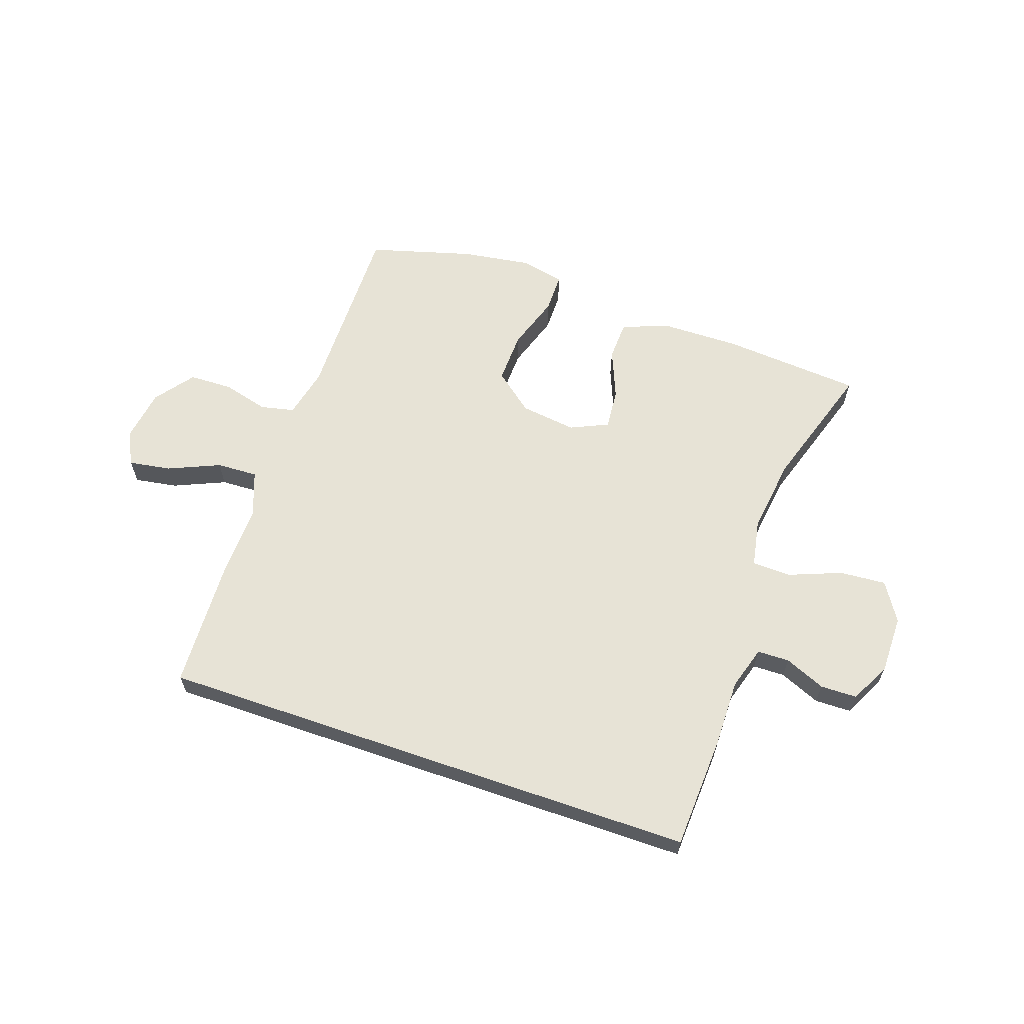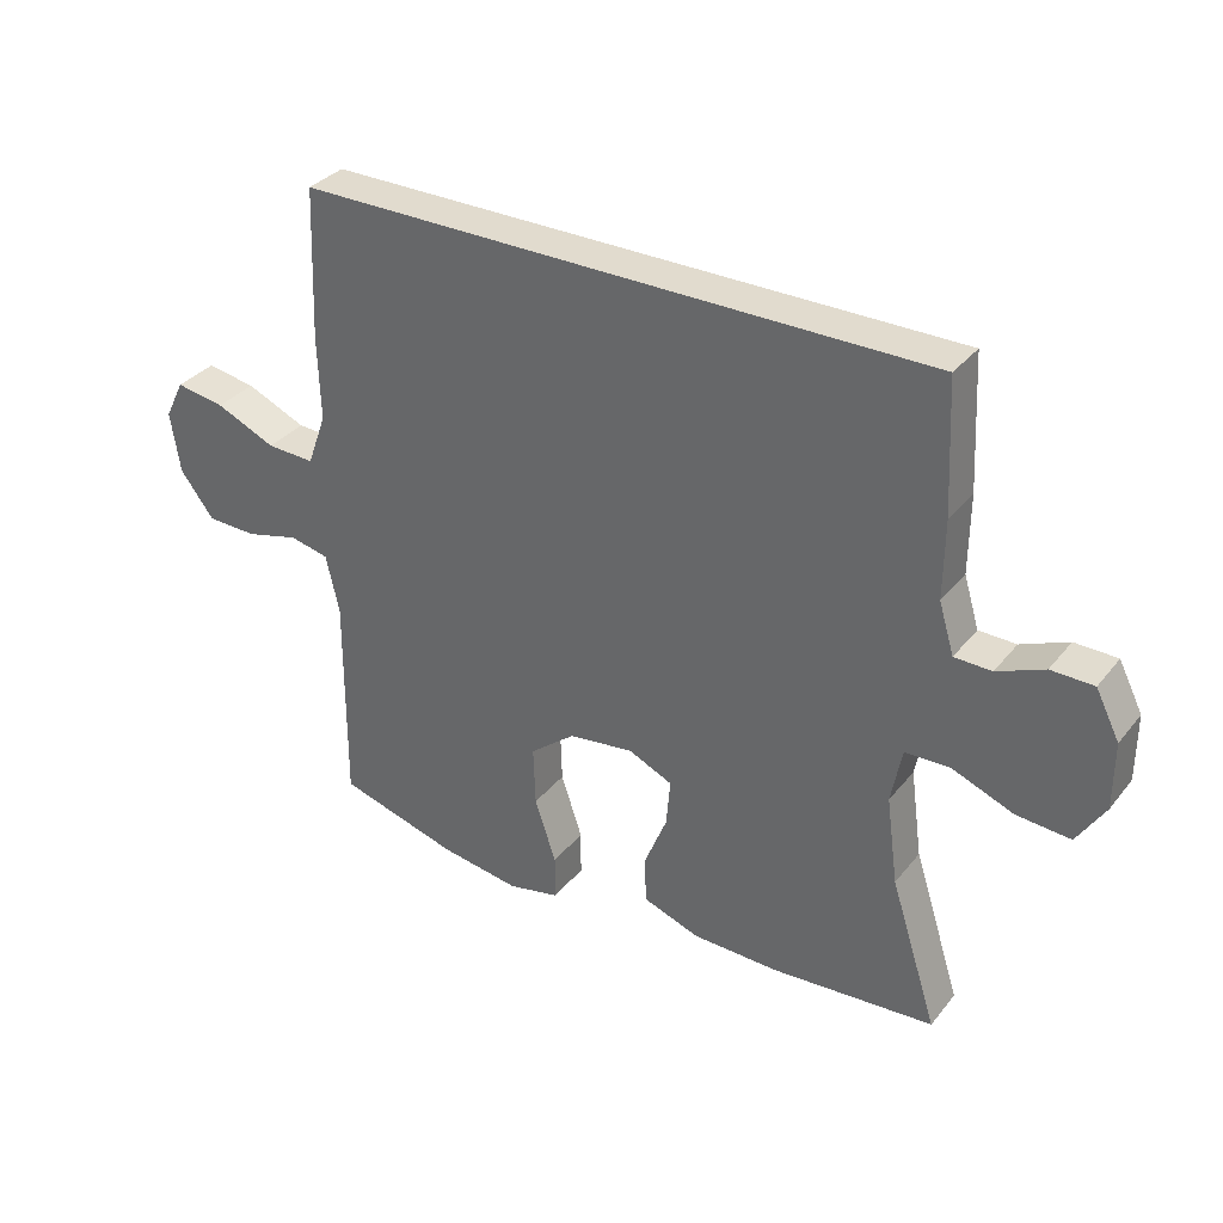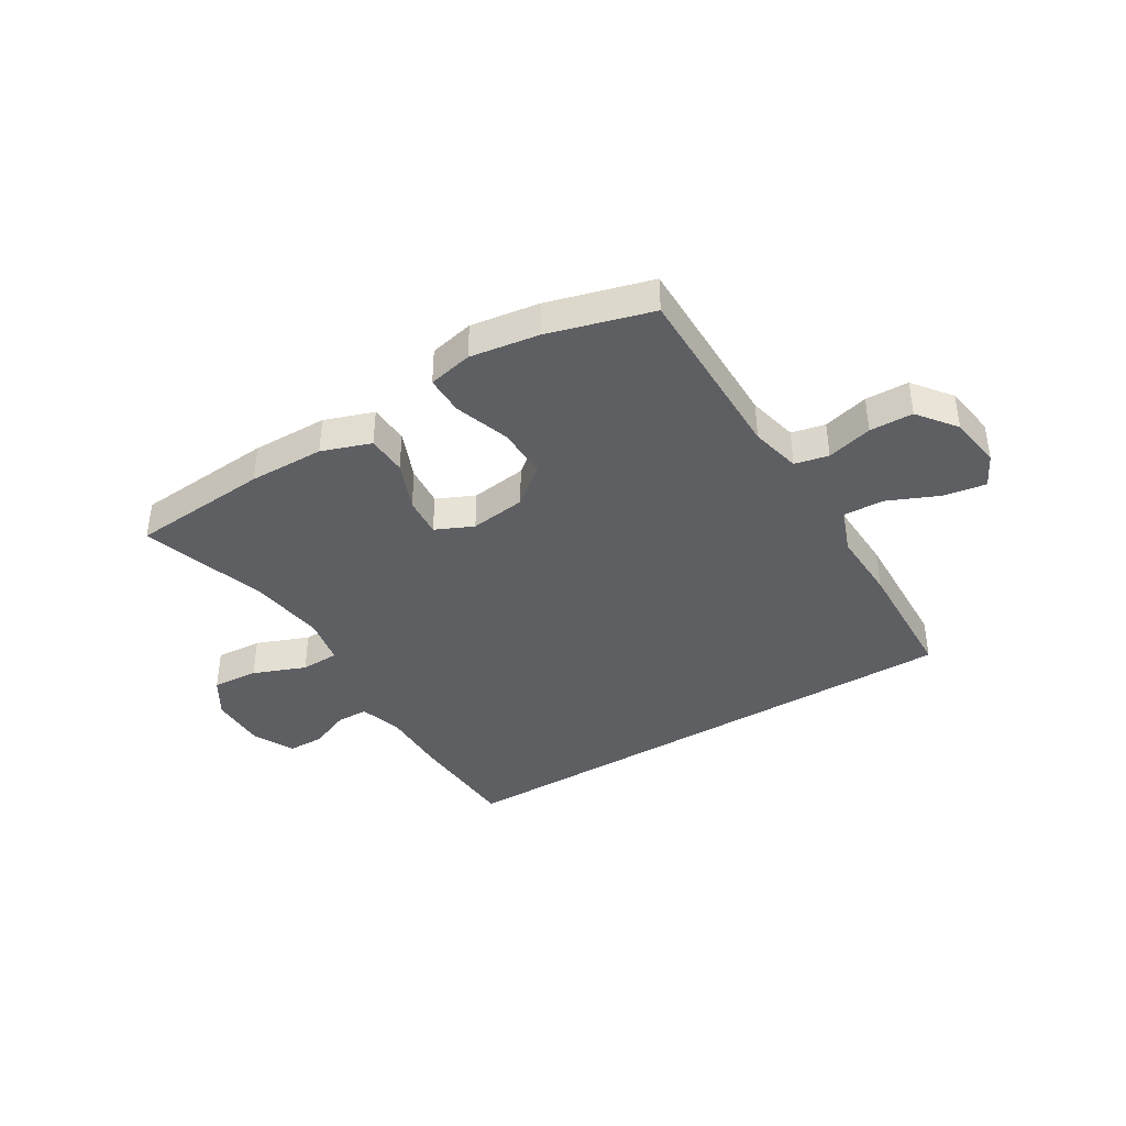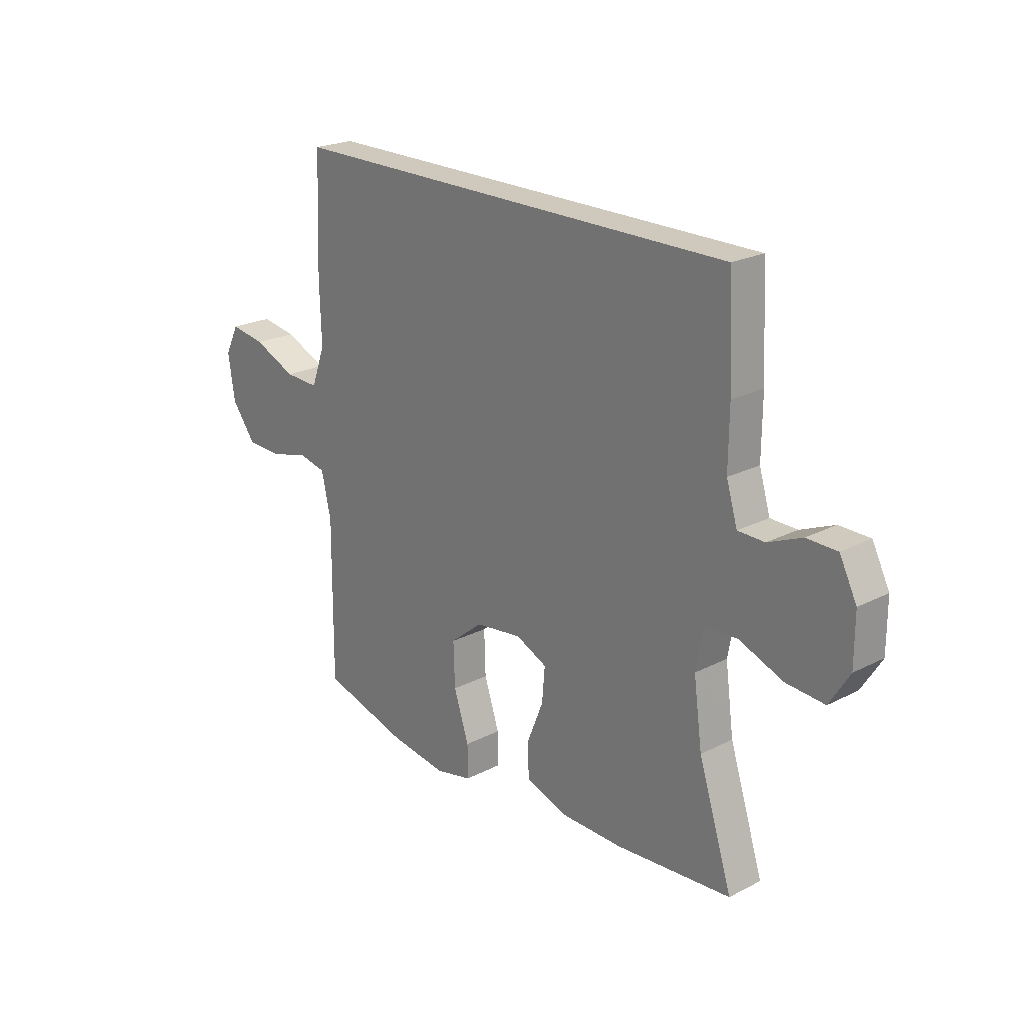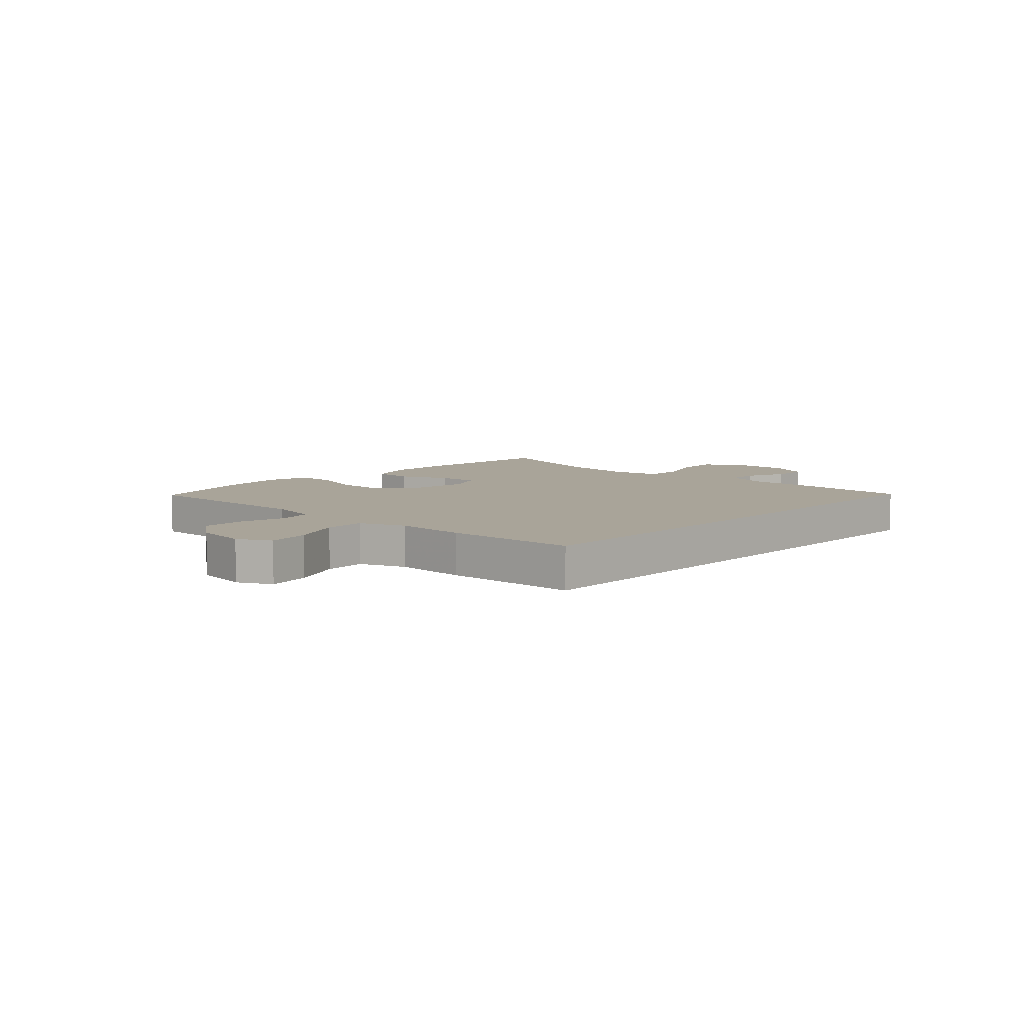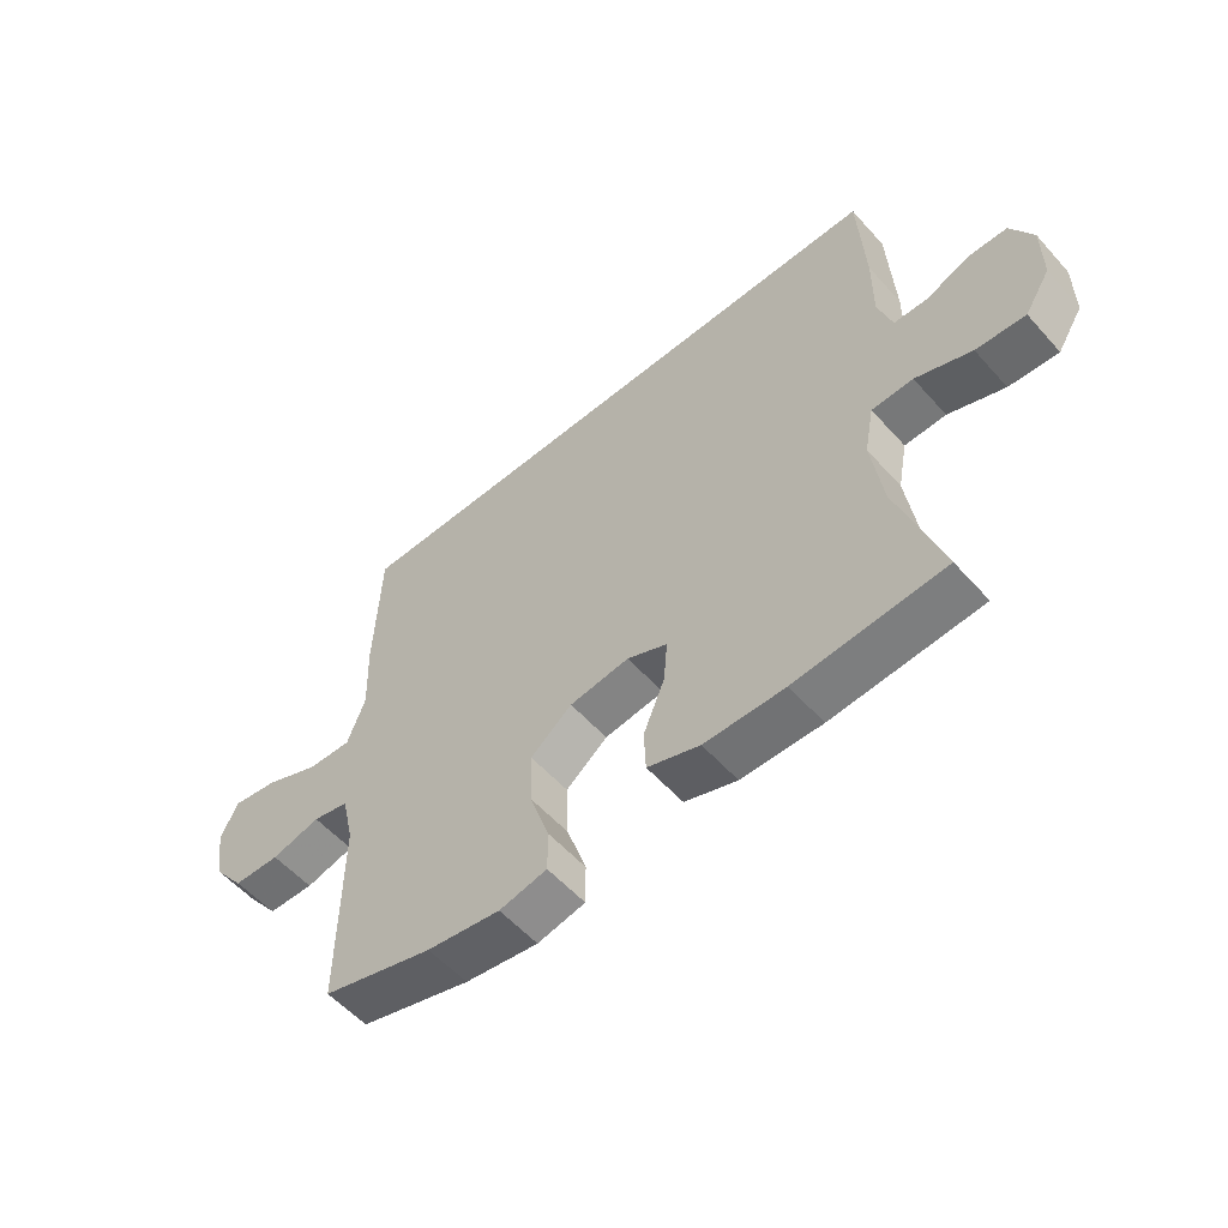
<metadata>
{"format":"obj","ext":"obj","renderer":"f3d","projection":"perspective","resolution":1024,"background":"white","views":[{"elev":62.7,"azim":19.0,"up":"+Y"},{"elev":33.8,"azim":32.7,"up":"+Z"},{"elev":-39.8,"azim":-148.6,"up":"+Y"},{"elev":22.3,"azim":48.4,"up":"+Z"},{"elev":7.2,"azim":-47.2,"up":"+Y"},{"elev":-56.1,"azim":41.1,"up":"+Z"}]}
</metadata>
<code>
v -0.499 0.07 0.5
v 0.451 0.07 0.5
v 0.461 0.07 0.302
v 0.46 0.07 0.184
v 0.483 0.07 0.108
v 0.539 0.07 0.107
v 0.61 0.07 0.137
v 0.674 0.07 0.136
v 0.71 0.07 0.065
v 0.71 0.07 -0.036
v 0.668 0.07 -0.103
v 0.587 0.07 -0.097
v 0.495 0.07 -0.061
v 0.427 0.07 -0.063
v 0.411 0.07 -0.147
v 0.429 0.07 -0.279
v 0.5 0.07 -0.5
v 0.256 0.07 -0.519
v 0.124 0.07 -0.517
v 0.038 0.07 -0.487
v 0.035 0.07 -0.417
v 0.07 0.07 -0.331
v 0.076 0.07 -0.26
v 0.01 0.07 -0.23
v -0.088 0.07 -0.243
v -0.156 0.07 -0.298
v -0.153 0.07 -0.388
v -0.121 0.07 -0.484
v -0.121 0.07 -0.552
v -0.199 0.07 -0.569
v -0.319 0.07 -0.551
v -0.5 0.07 -0.5
v -0.498 0.07 -0.178
v -0.518 0.07 -0.09
v -0.577 0.07 -0.077
v -0.657 0.07 -0.098
v -0.733 0.07 -0.096
v -0.784 0.07 -0.029
v -0.798 0.07 0.063
v -0.769 0.07 0.121
v -0.695 0.07 0.109
v -0.605 0.07 0.07
v -0.533 0.07 0.067
v -0.504 0.07 0.146
v -0.508 0.07 0.27
v -0.499 0 0.5
v 0.451 0 0.5
v 0.461 0 0.302
v 0.46 0 0.184
v 0.483 0 0.108
v 0.539 0 0.107
v 0.61 0 0.137
v 0.674 0 0.136
v 0.71 0 0.065
v 0.71 0 -0.036
v 0.668 0 -0.103
v 0.587 0 -0.097
v 0.495 0 -0.061
v 0.427 0 -0.063
v 0.411 0 -0.147
v 0.429 0 -0.279
v 0.5 0 -0.5
v 0.256 0 -0.519
v 0.124 0 -0.517
v 0.038 0 -0.487
v 0.035 0 -0.417
v 0.07 0 -0.331
v 0.076 0 -0.26
v 0.01 0 -0.23
v -0.088 0 -0.243
v -0.156 0 -0.298
v -0.153 0 -0.388
v -0.121 0 -0.484
v -0.121 0 -0.552
v -0.199 0 -0.569
v -0.319 0 -0.551
v -0.5 0 -0.5
v -0.498 0 -0.178
v -0.518 0 -0.09
v -0.577 0 -0.077
v -0.657 0 -0.098
v -0.733 0 -0.096
v -0.784 0 -0.029
v -0.798 0 0.063
v -0.769 0 0.121
v -0.695 0 0.109
v -0.605 0 0.07
v -0.533 0 0.067
v -0.504 0 0.146
v -0.508 0 0.27
f 44 45 1 2
f 43 44 2 3
f 39 40 41 42
f 39 42 43
f 38 39 43
f 35 36 37 38
f 34 35 38 43
f 33 34 43 3
f 27 28 29 30
f 26 27 30 31
f 19 20 21 22
f 19 22 23
f 16 17 18 19
f 15 16 19 23
f 14 15 23 24
f 10 11 12 13
f 10 13 14
f 9 10 14
f 6 7 8 9
f 5 6 9 14
f 4 5 14 24
f 26 31 32 33
f 25 26 33 3
f 3 4 24 25
f 47 46 90 89
f 48 47 89 88
f 87 86 85 84
f 88 87 84
f 88 84 83
f 83 82 81 80
f 88 83 80 79
f 48 88 79 78
f 75 74 73 72
f 76 75 72 71
f 67 66 65 64
f 68 67 64
f 64 63 62 61
f 68 64 61 60
f 69 68 60 59
f 58 57 56 55
f 59 58 55
f 59 55 54
f 54 53 52 51
f 59 54 51 50
f 69 59 50 49
f 78 77 76 71
f 48 78 71 70
f 70 69 49 48
f 1 46 47 2
f 2 47 48 3
f 3 48 49 4
f 4 49 50 5
f 5 50 51 6
f 6 51 52 7
f 7 52 53 8
f 8 53 54 9
f 9 54 55 10
f 10 55 56 11
f 11 56 57 12
f 12 57 58 13
f 13 58 59 14
f 14 59 60 15
f 15 60 61 16
f 16 61 62 17
f 17 62 63 18
f 18 63 64 19
f 19 64 65 20
f 20 65 66 21
f 21 66 67 22
f 22 67 68 23
f 23 68 69 24
f 24 69 70 25
f 25 70 71 26
f 26 71 72 27
f 27 72 73 28
f 28 73 74 29
f 29 74 75 30
f 30 75 76 31
f 31 76 77 32
f 32 77 78 33
f 33 78 79 34
f 34 79 80 35
f 35 80 81 36
f 36 81 82 37
f 37 82 83 38
f 38 83 84 39
f 39 84 85 40
f 40 85 86 41
f 41 86 87 42
f 42 87 88 43
f 43 88 89 44
f 44 89 90 45
f 45 90 46 1

</code>
